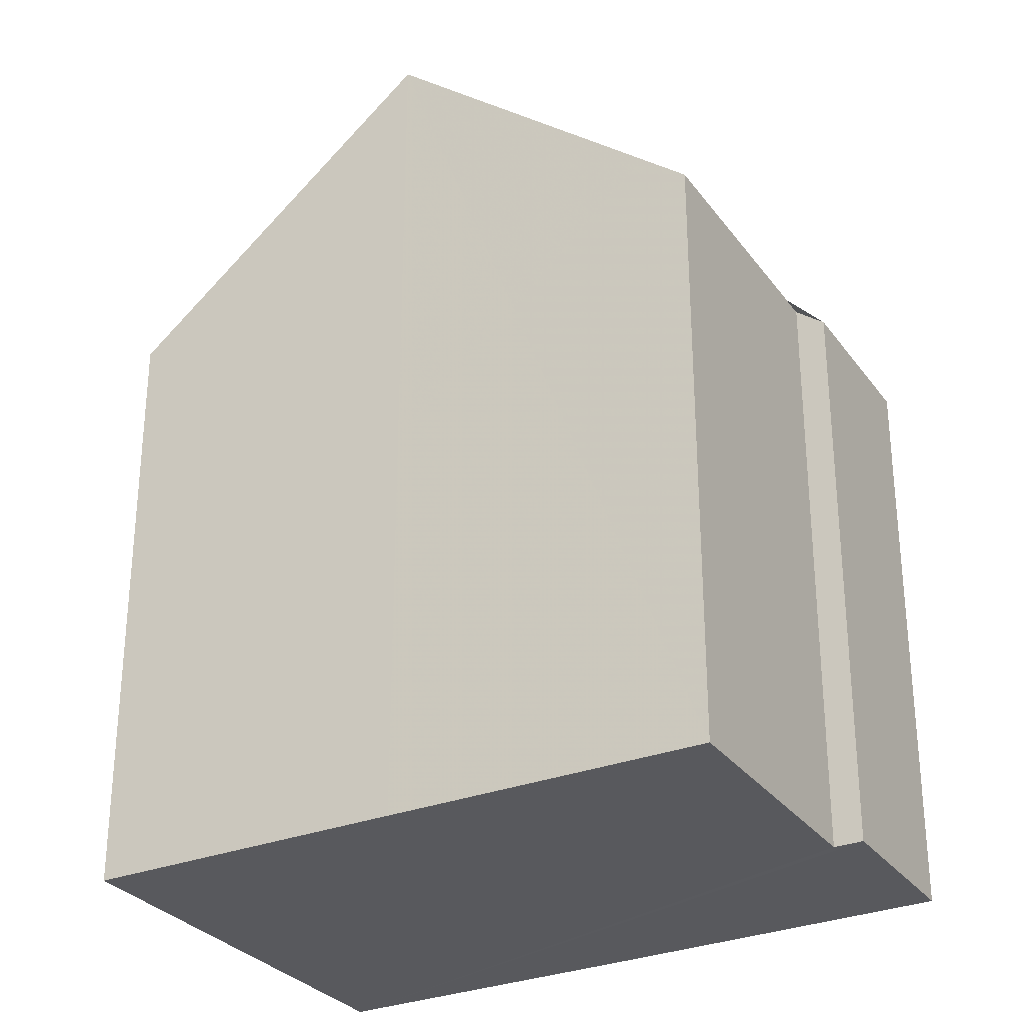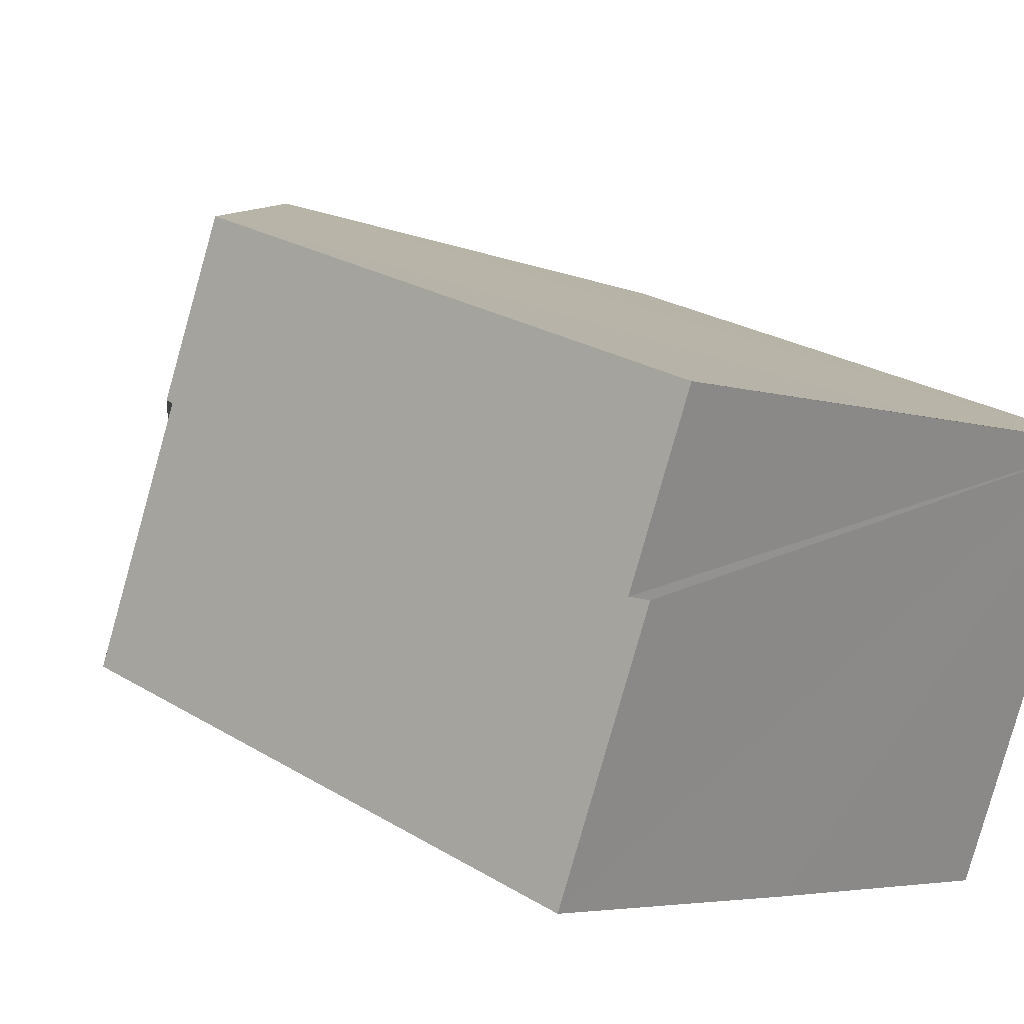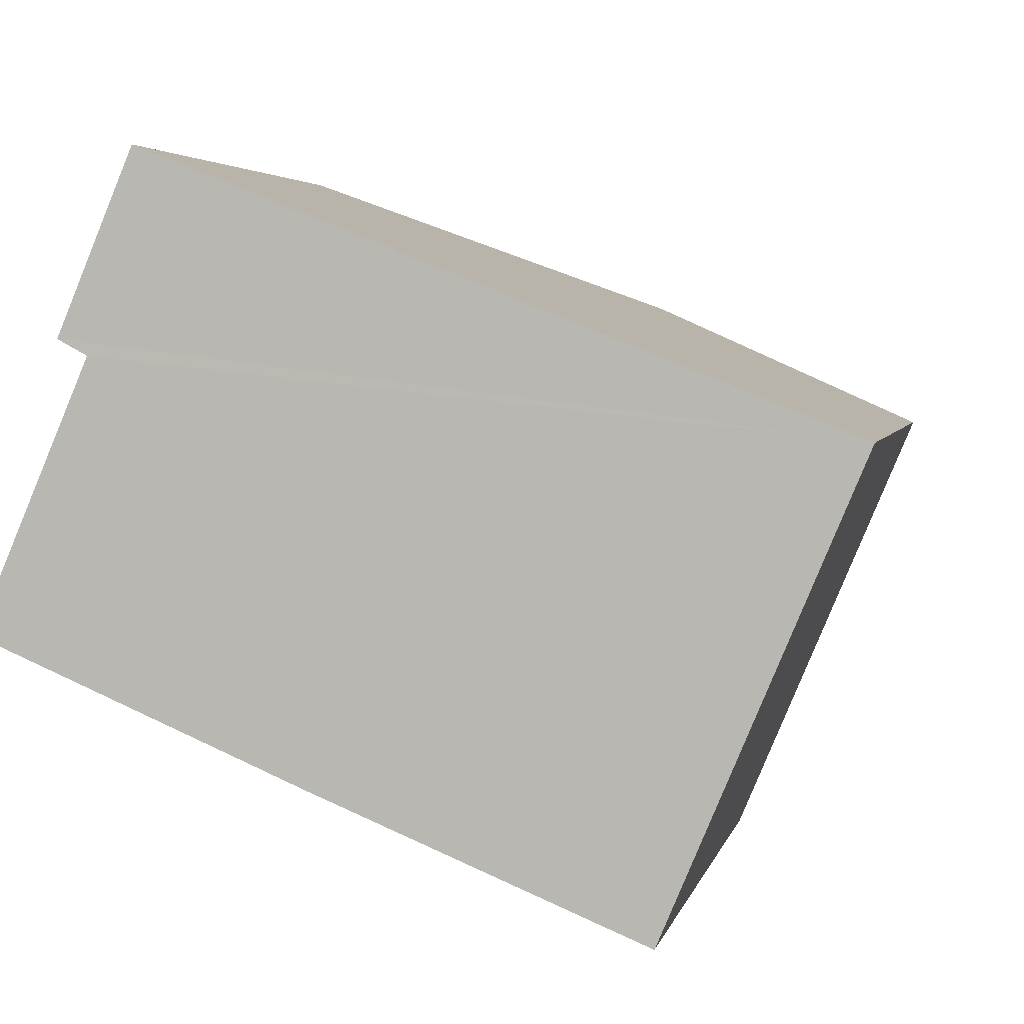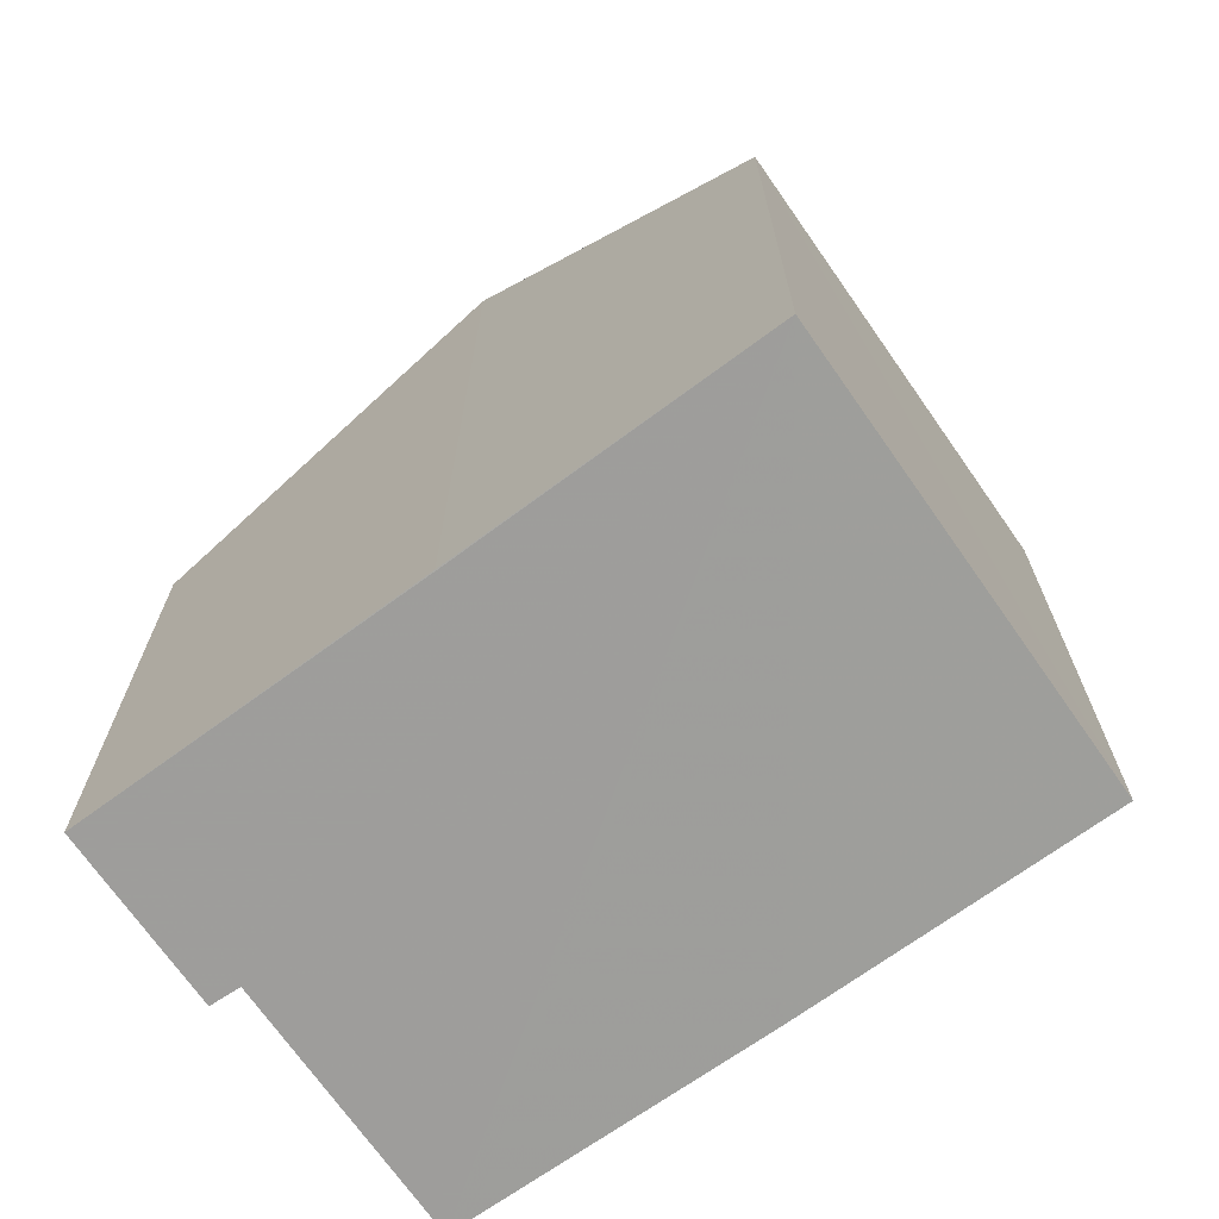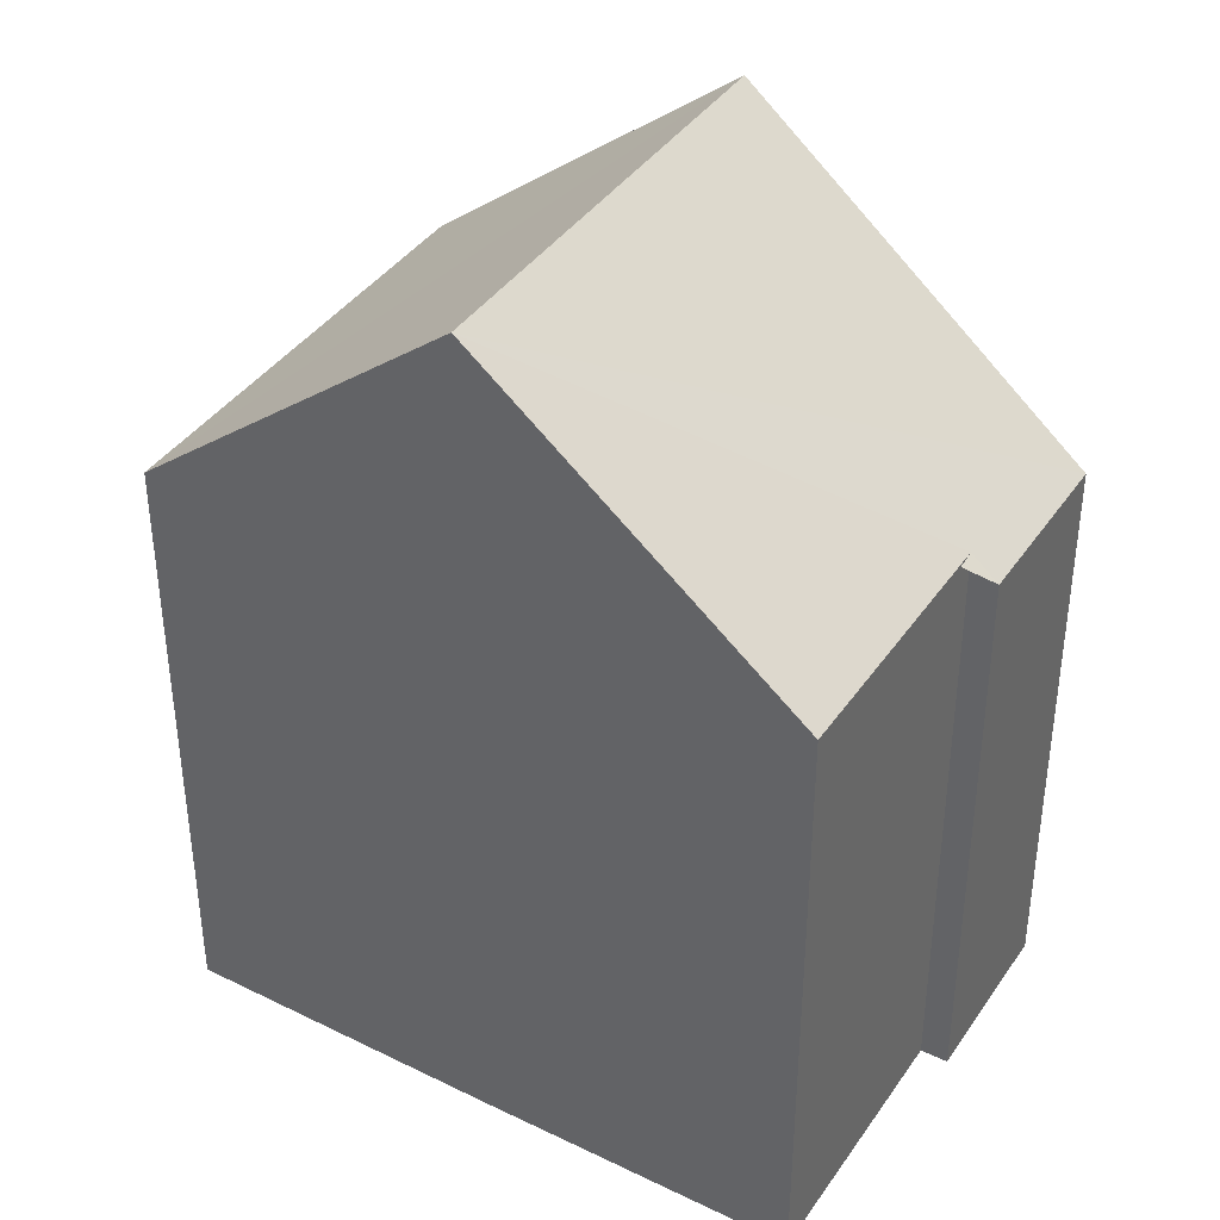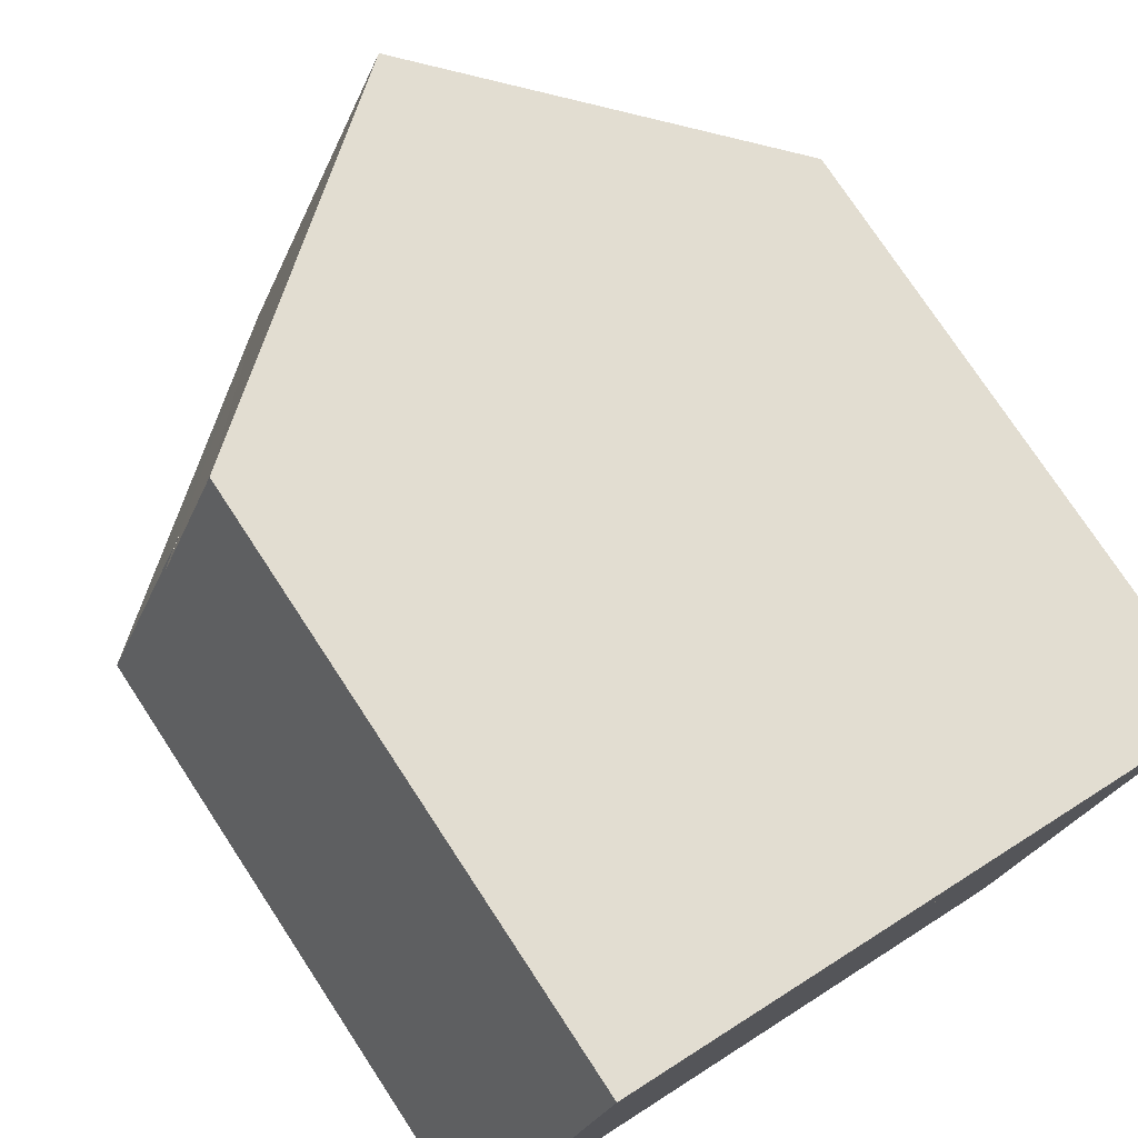
<metadata>
{"format":"obj","ext":"obj","renderer":"f3d","projection":"perspective","resolution":1024,"background":"white","views":[{"elev":-29.8,"azim":52.2,"up":"+Z"},{"elev":25.0,"azim":134.4,"up":"+Y"},{"elev":3.9,"azim":-168.3,"up":"+Y"},{"elev":-70.7,"azim":-122.0,"up":"+Z"},{"elev":39.3,"azim":53.7,"up":"+Z"},{"elev":76.2,"azim":146.7,"up":"+Y"}]}
</metadata>
<code>
v 8.557e+04 4.467e+05 -0.339
v 8.557e+04 4.467e+05 -0.339
v 8.558e+04 4.467e+05 -0.339
v 8.558e+04 4.467e+05 -0.339
v 8.558e+04 4.467e+05 -0.339
v 8.558e+04 4.467e+05 -0.339
v 8.558e+04 4.467e+05 -0.339
v 8.557e+04 4.467e+05 -0.339
v 8.558e+04 4.467e+05 7.71
v 8.558e+04 4.467e+05 7.396
v 8.558e+04 4.467e+05 7.401
v 8.557e+04 4.467e+05 7.749
v 8.558e+04 4.467e+05 11.16
v 8.557e+04 4.467e+05 7.759
v 8.558e+04 4.467e+05 7.703
v 8.557e+04 4.467e+05 11.17
f 1 2 3 4 5 6 7 8
f 9 5 4 10
f 10 4 3 11
f 12 8 7 13
f 14 1 8 12
f 15 6 5 9
f 11 3 2 16
f 16 2 1 14
f 13 7 6 15
f 16 14 12 13
f 13 15 9 10 11 16

</code>
